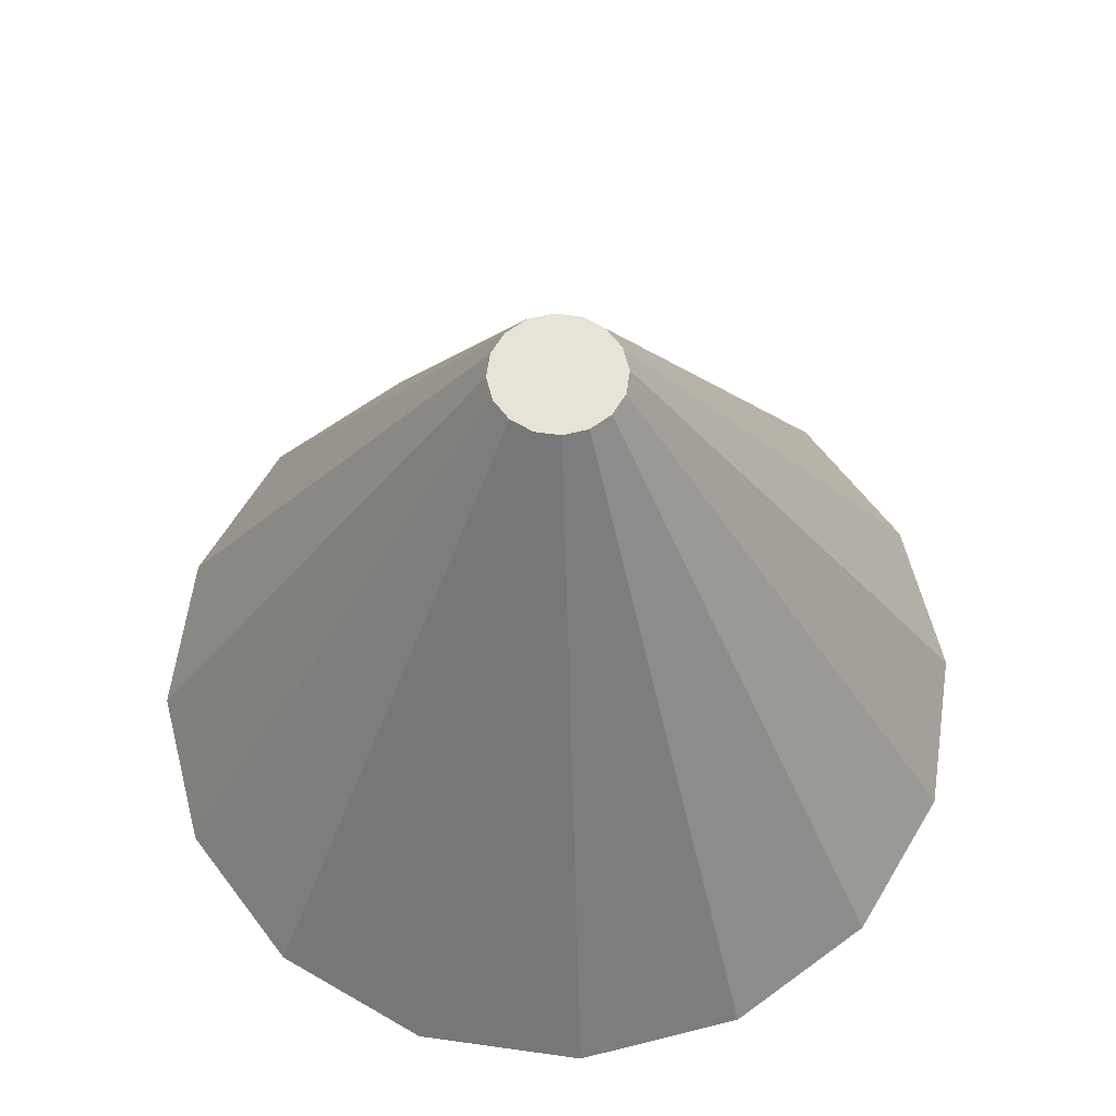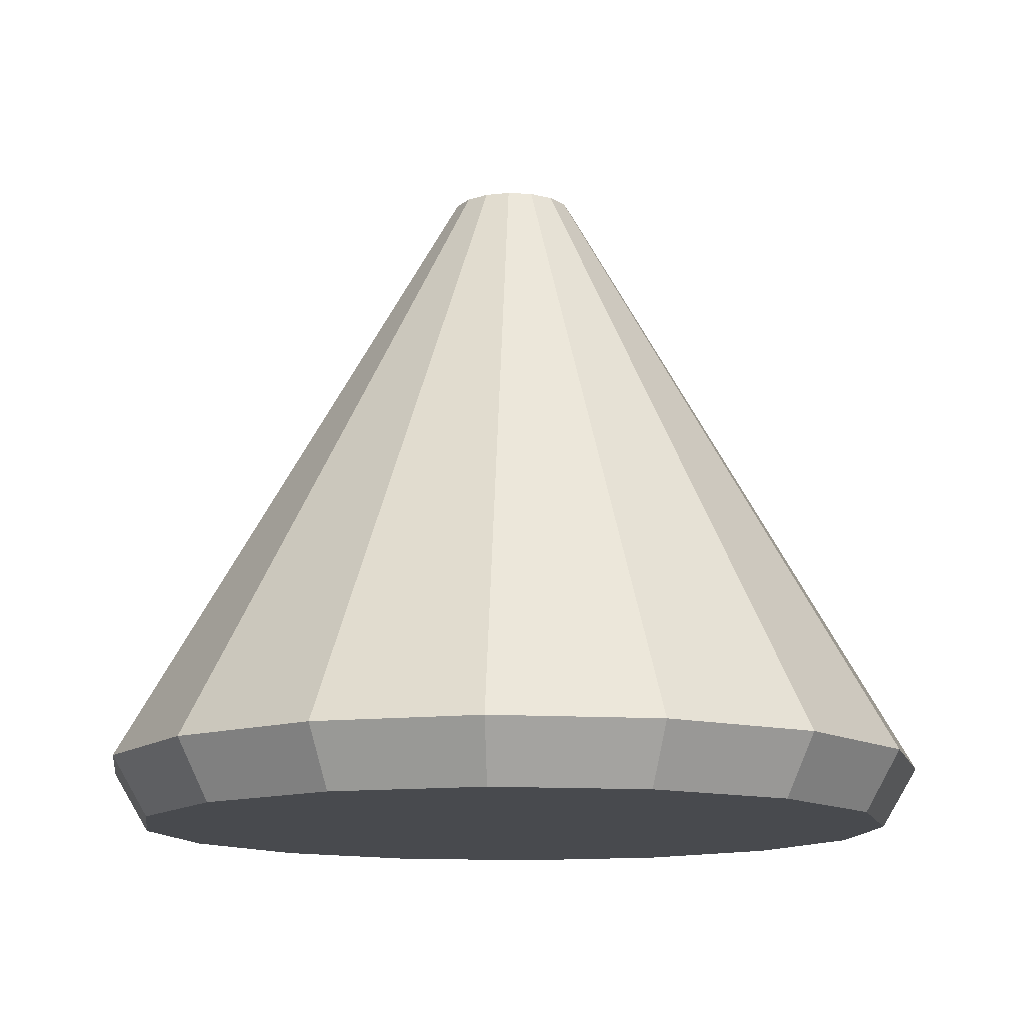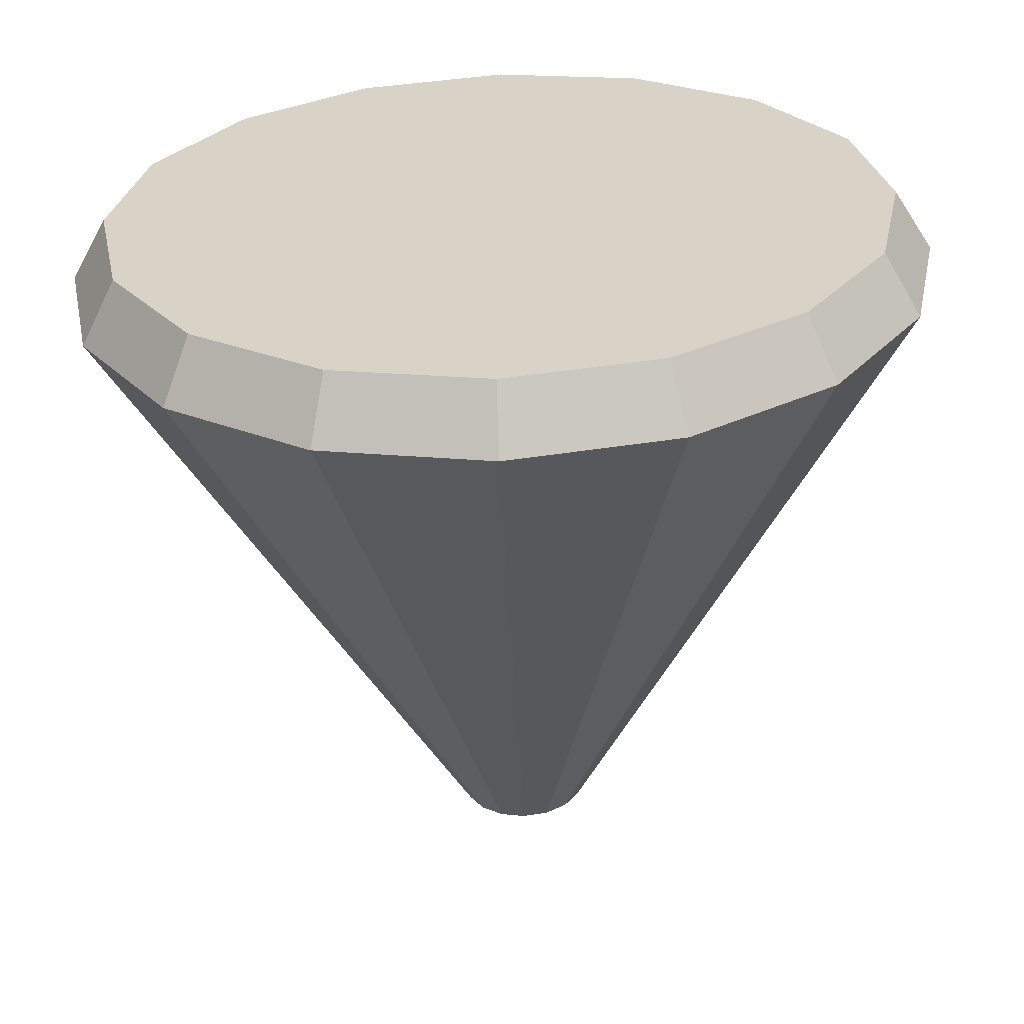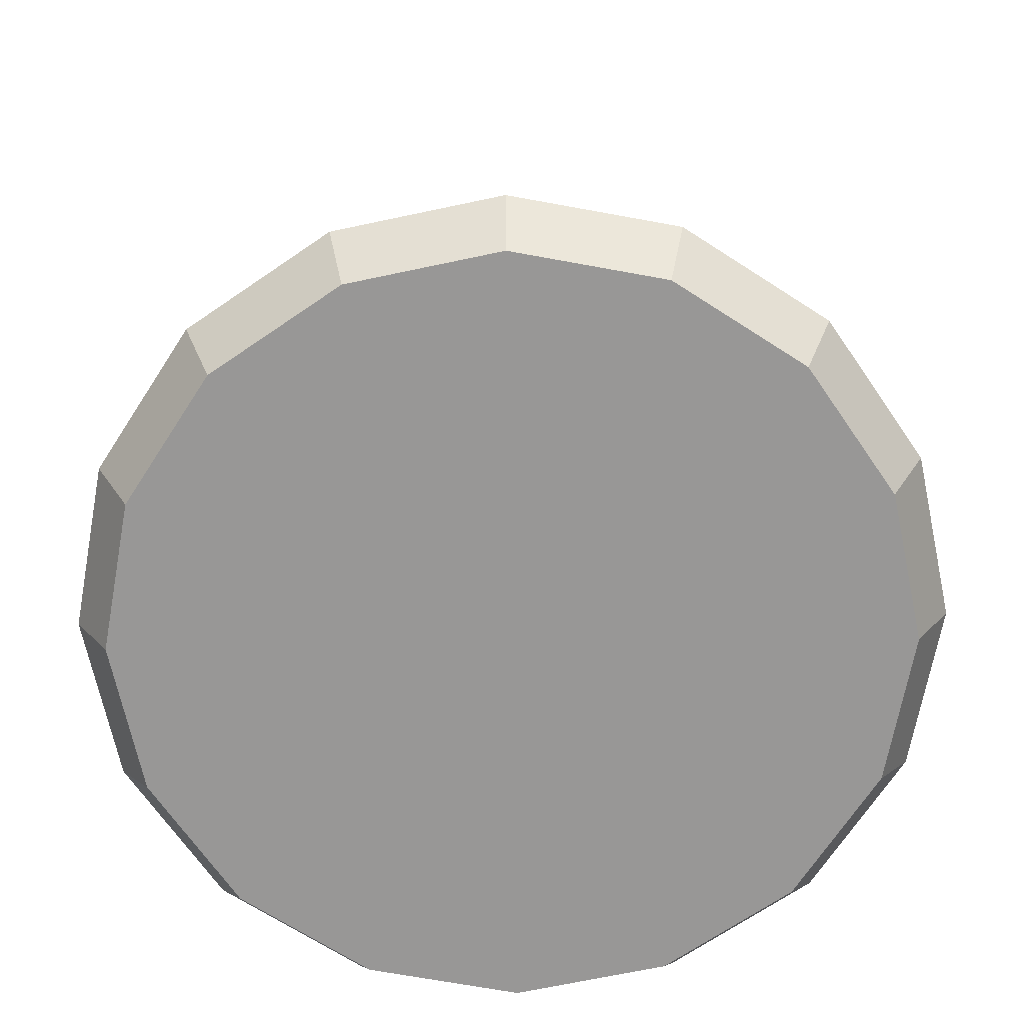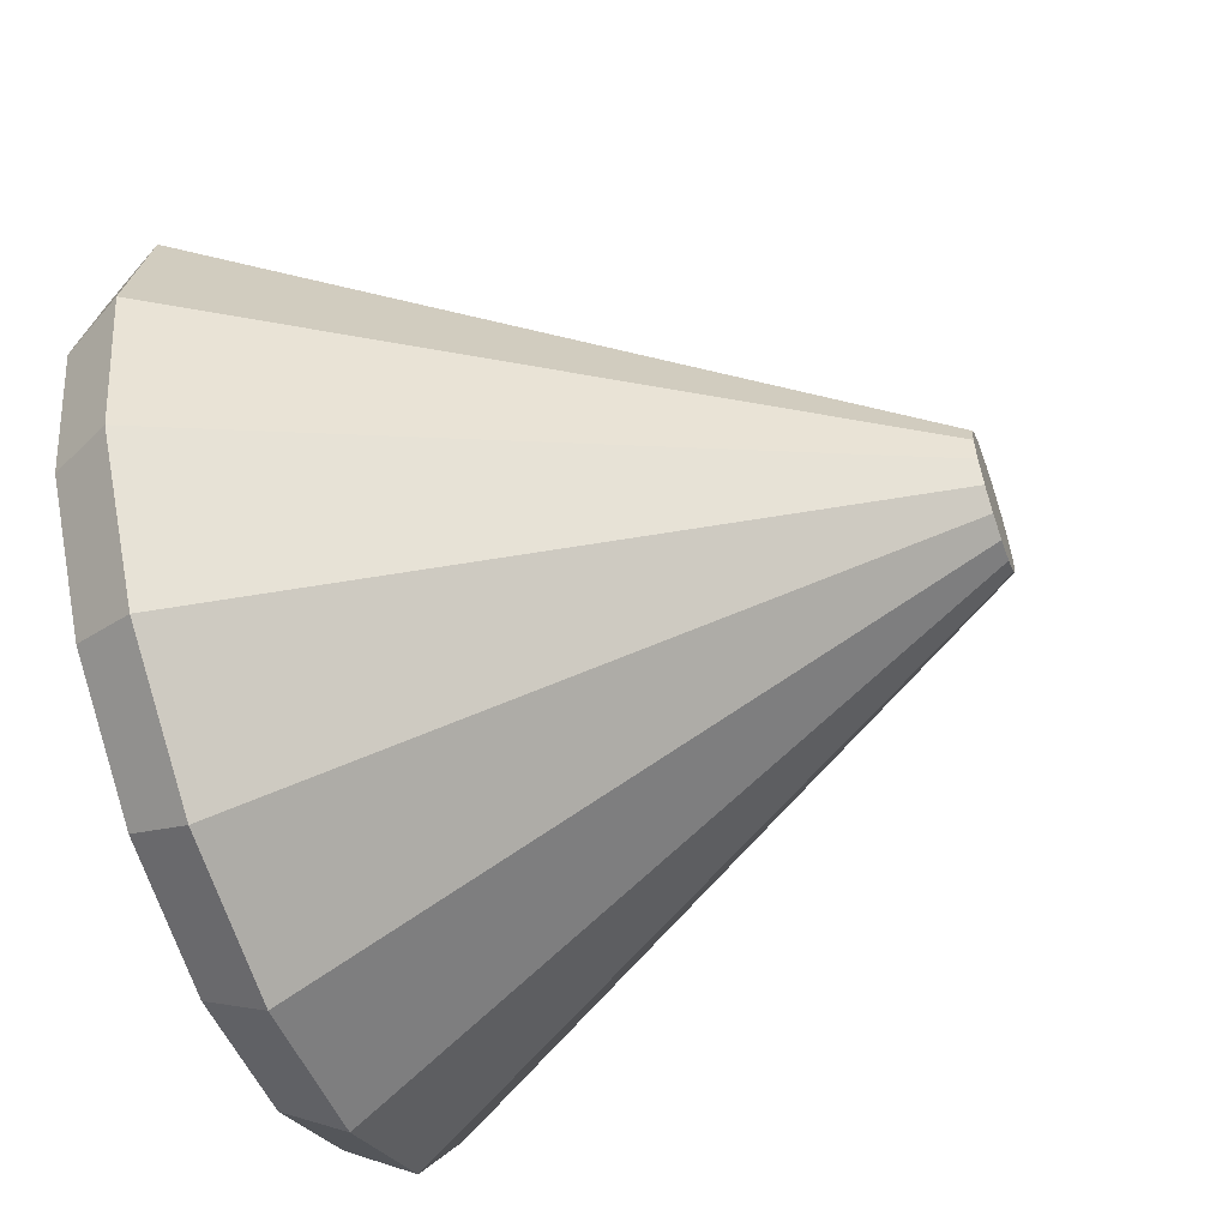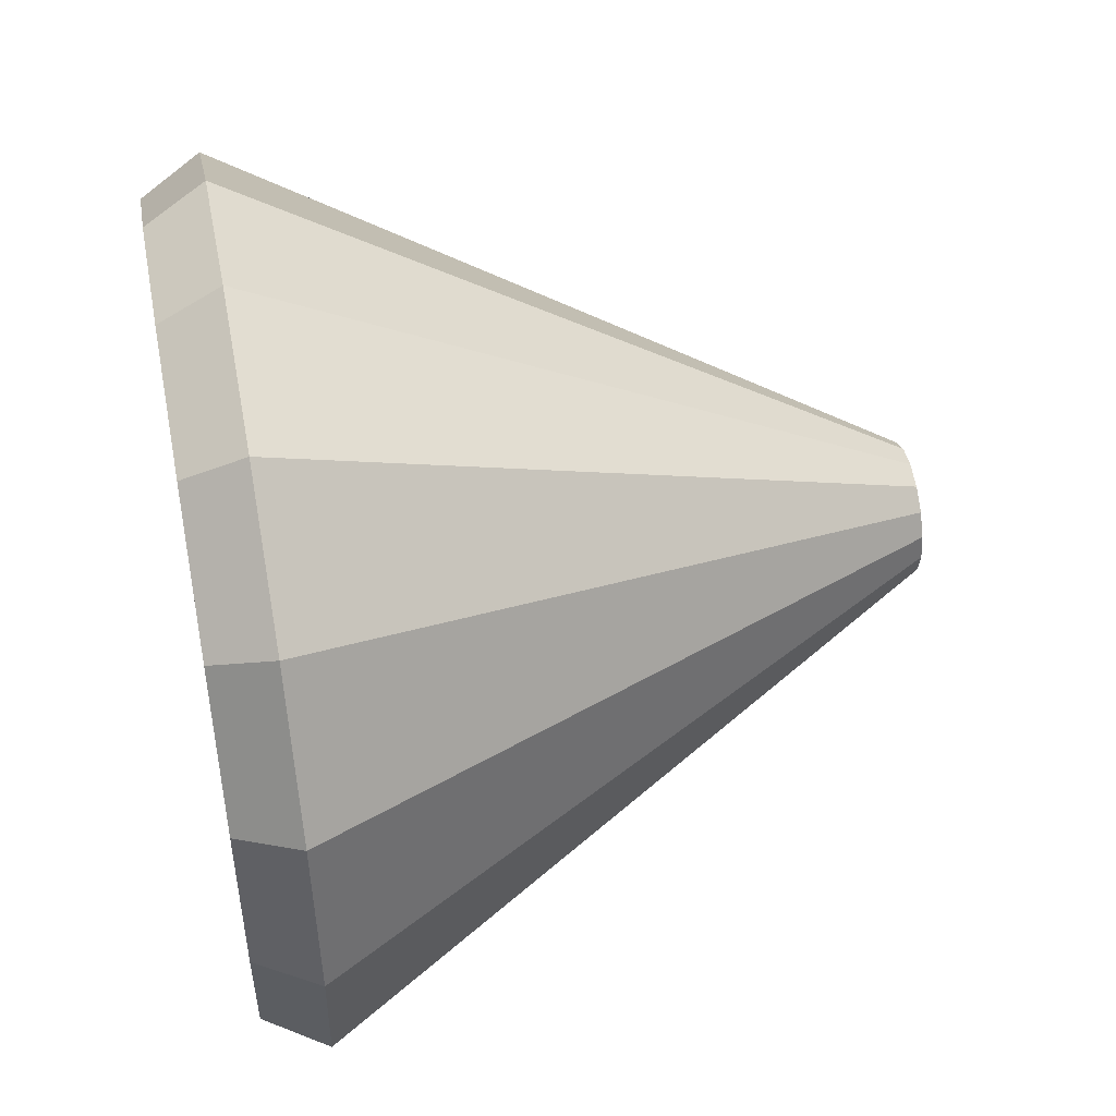
<metadata>
{"format":"obj","ext":"obj","renderer":"f3d","projection":"perspective","resolution":1024,"background":"white","views":[{"elev":61.6,"azim":176.9,"up":"+Z"},{"elev":-12.9,"azim":138.3,"up":"+Z"},{"elev":-61.2,"azim":-177.8,"up":"+Y"},{"elev":-68.3,"azim":90.8,"up":"+Z"},{"elev":-57.7,"azim":-70.7,"up":"+Y"},{"elev":51.1,"azim":-100.7,"up":"+Y"}]}
</metadata>
<code>
o Cone
v 0.09798 -0.09798 1.492
v 0.128 -0.05303 1.492
v 0.1386 0 1.492
v 0.128 0.05303 1.492
v 0.09798 0.09798 1.492
v 0.05303 0.128 1.492
v 0 0.1386 1.492
v -0.05303 0.128 1.492
v -0.09798 0.09798 1.492
v -0.128 0.05303 1.492
v -0.1386 -0 1.492
v -0.128 -0.05303 1.492
v -0.09798 -0.09798 1.492
v -0.05303 -0.128 1.492
v -0 -0.1386 1.492
v 0.05303 -0.128 1.492
v 0.8466 0 0
v 0.9244 0 0.1309
v 0.854 -0.3538 0.1309
v 0.7821 -0.324 0
v 0.6536 -0.6536 0.1309
v 0.5986 -0.5986 0
v 0.3538 -0.854 0.1309
v 0.324 -0.7821 0
v -0 -0.9244 0.1309
v -0 -0.8466 0
v -0.3538 -0.854 0.1309
v -0.324 -0.7821 0
v -0.6536 -0.6536 0.1309
v -0.5986 -0.5986 0
v -0.854 -0.3538 0.1309
v -0.7821 -0.324 0
v -0.9244 -0 0.1309
v -0.8466 -0 0
v -0.854 0.3538 0.1309
v -0.7821 0.324 0
v -0.6536 0.6536 0.1309
v -0.5986 0.5986 0
v -0.3538 0.854 0.1309
v -0.324 0.7821 0
v 0 0.9244 0.1309
v 0 0.8466 0
v 0.3538 0.854 0.1309
v 0.324 0.7821 0
v 0.6536 0.6536 0.1309
v 0.5986 0.5986 0
v 0.854 0.3538 0.1309
v 0.7821 0.324 0
f 18 2 19
f 2 21 19
f 1 23 21
f 15 27 25
f 14 29 27
f 13 31 29
f 37 8 39
f 11 35 33
f 12 33 31
f 10 37 35
f 8 41 39
f 7 43 41
f 6 45 43
f 45 4 47
f 4 18 47
f 16 4 8
f 16 25 23
f 18 20 17
f 21 20 19
f 23 22 21
f 25 24 23
f 27 26 25
f 29 28 27
f 31 30 29
f 33 32 31
f 35 34 33
f 37 36 35
f 37 40 38
f 41 40 39
f 43 42 41
f 45 44 43
f 47 46 45
f 18 48 47
f 48 24 32
f 18 3 2
f 2 1 21
f 1 16 23
f 15 14 27
f 14 13 29
f 13 12 31
f 37 9 8
f 11 10 35
f 12 11 33
f 10 9 37
f 8 7 41
f 7 6 43
f 6 5 45
f 45 5 4
f 4 3 18
f 16 1 2
f 2 3 4
f 4 5 6
f 6 7 8
f 8 9 10
f 10 11 12
f 12 13 14
f 14 15 12
f 15 16 12
f 16 2 4
f 4 6 8
f 8 10 16
f 10 12 16
f 16 15 25
f 18 19 20
f 21 22 20
f 23 24 22
f 25 26 24
f 27 28 26
f 29 30 28
f 31 32 30
f 33 34 32
f 35 36 34
f 37 38 36
f 37 39 40
f 41 42 40
f 43 44 42
f 45 46 44
f 47 48 46
f 18 17 48
f 48 17 20
f 20 22 24
f 24 26 28
f 28 30 32
f 32 34 36
f 36 38 40
f 40 42 44
f 44 46 40
f 46 48 40
f 48 20 24
f 24 28 32
f 32 36 48
f 36 40 48

</code>
